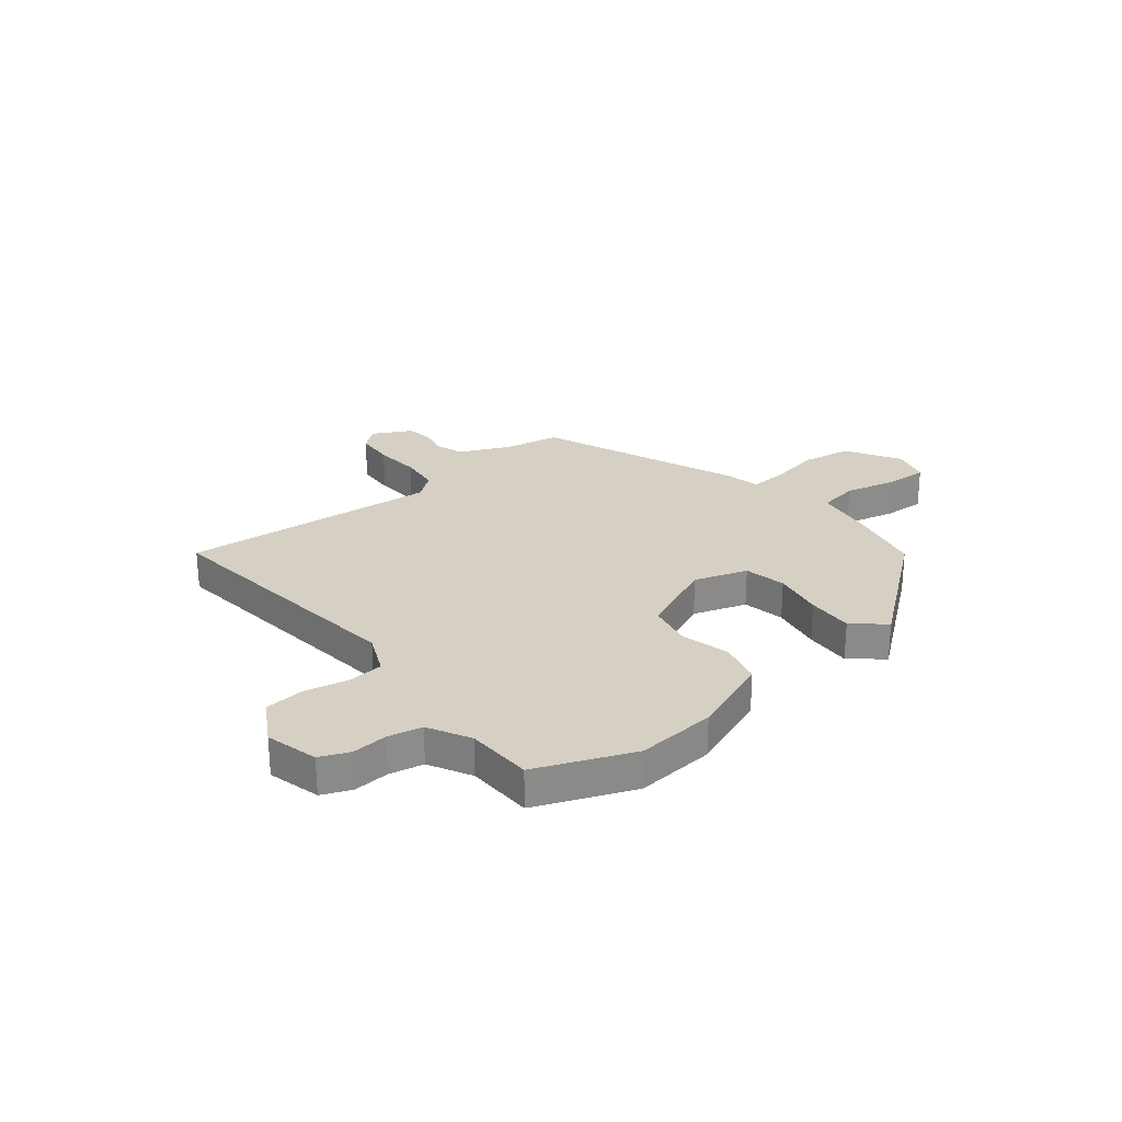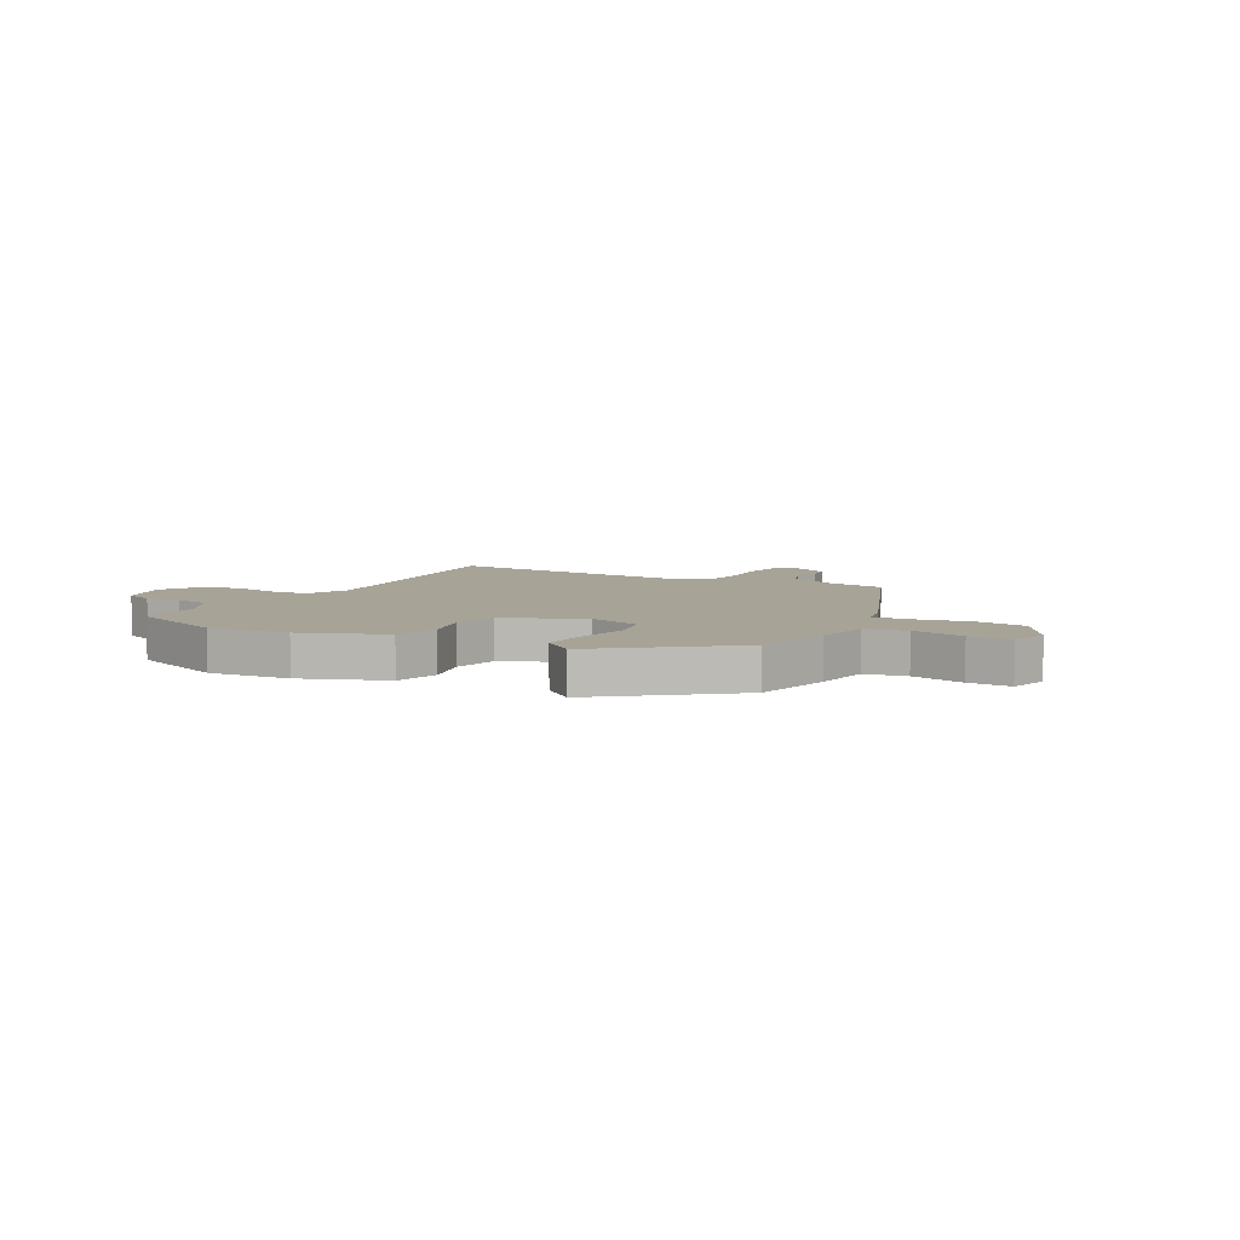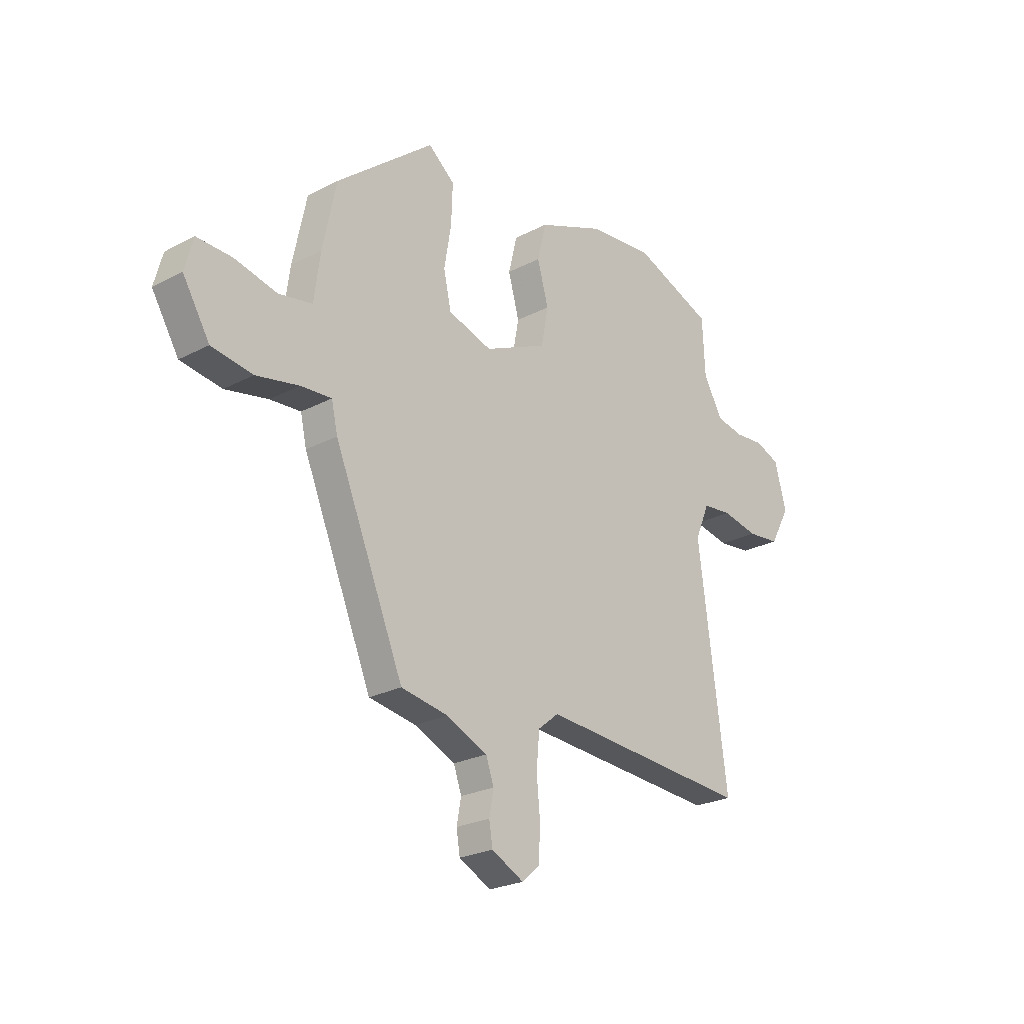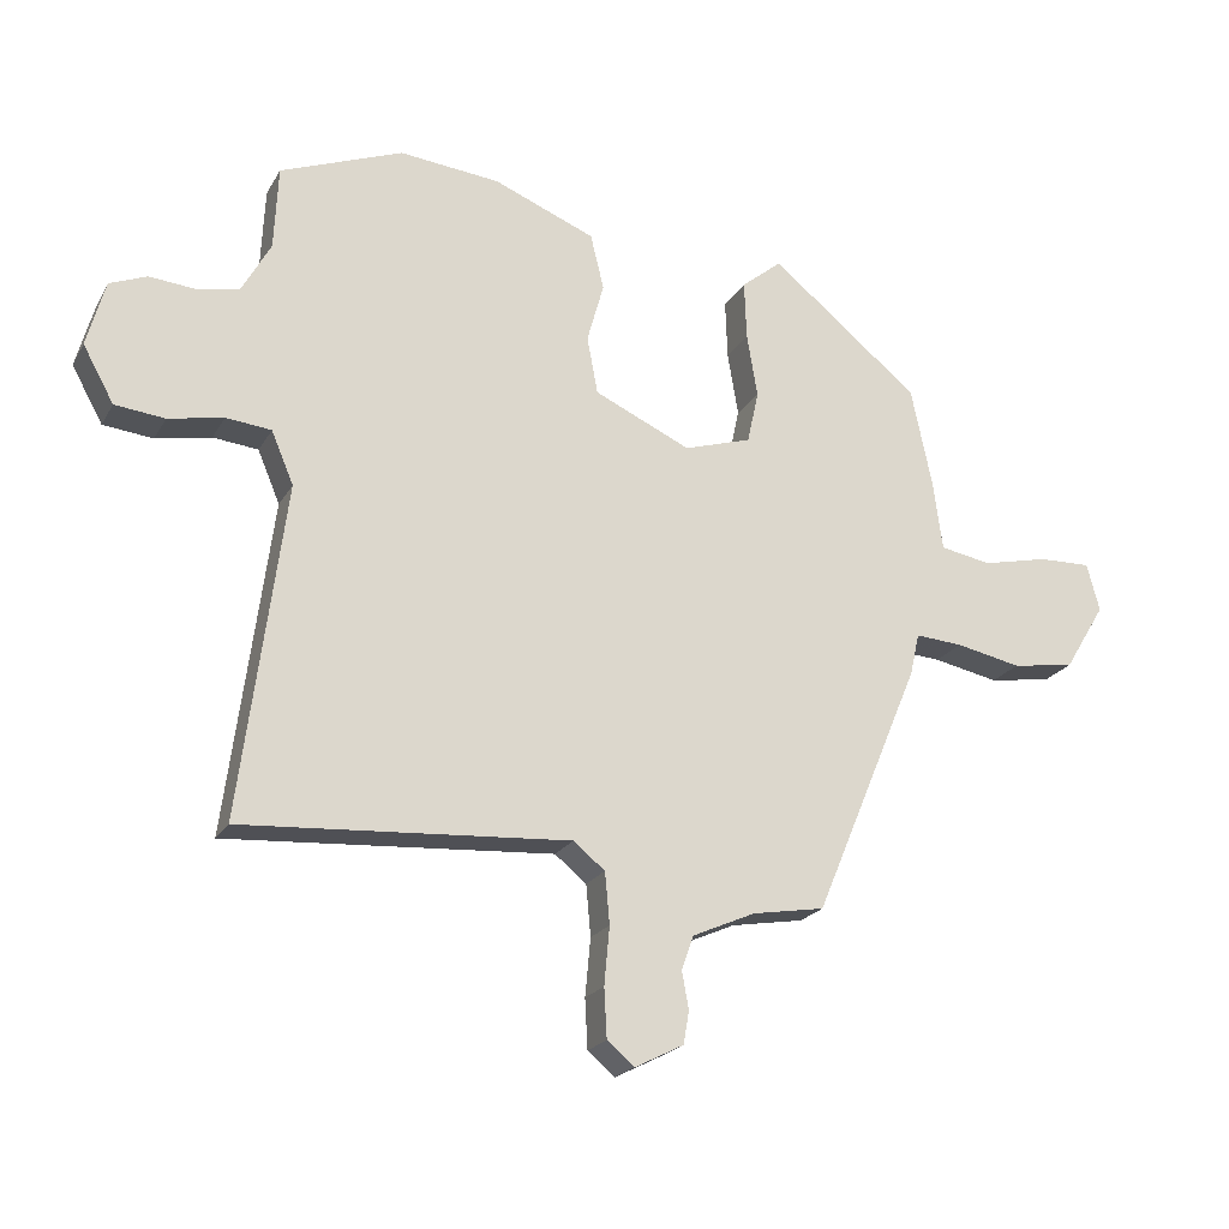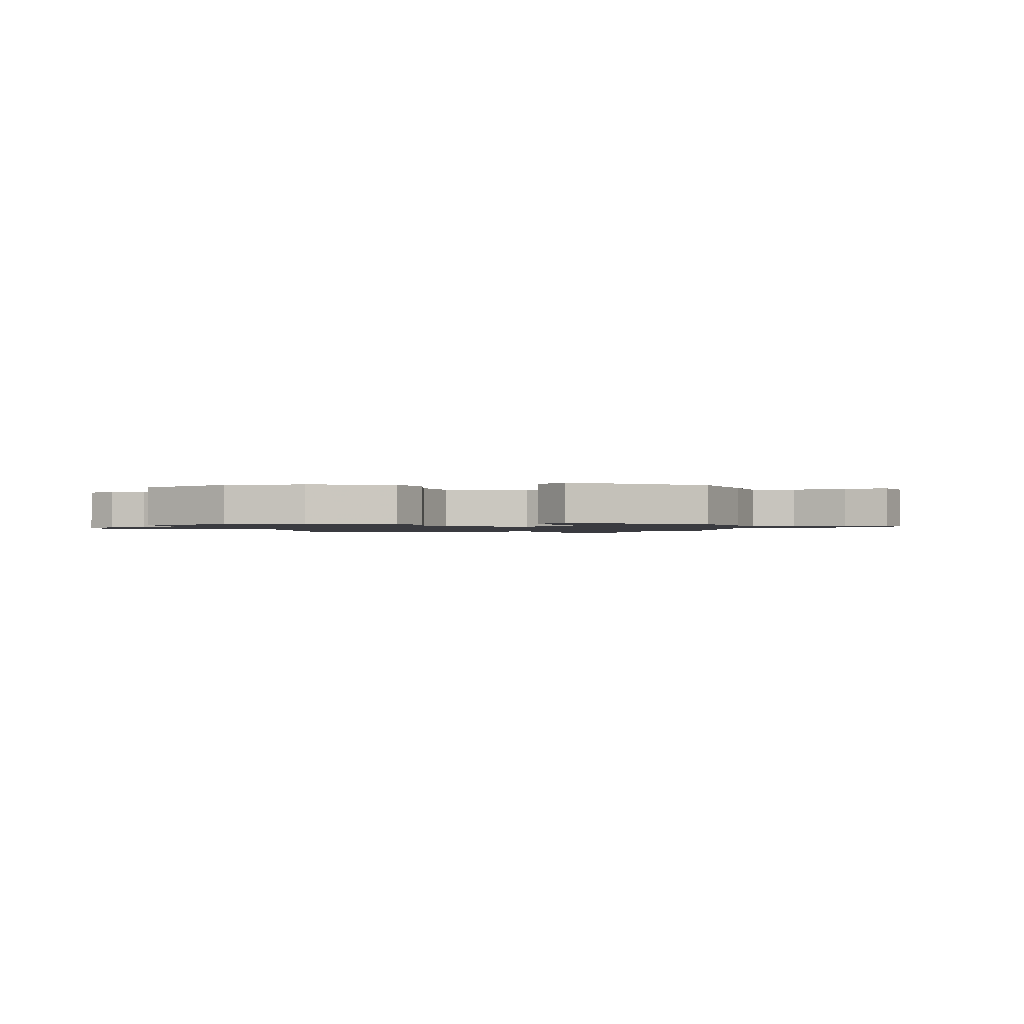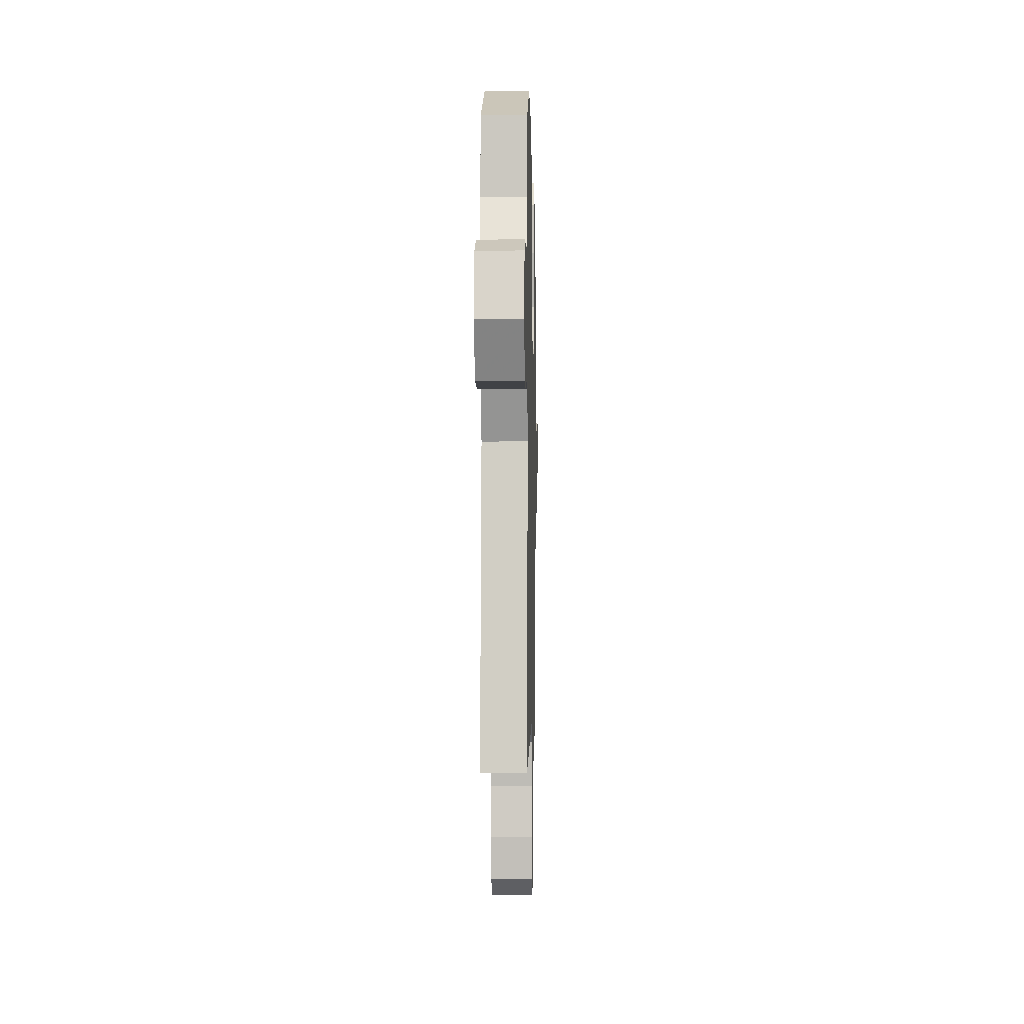
<metadata>
{"format":"obj","ext":"obj","renderer":"f3d","projection":"perspective","resolution":1024,"background":"white","views":[{"elev":26.4,"azim":-37.9,"up":"+Y"},{"elev":6.7,"azim":29.8,"up":"+Y"},{"elev":-24.4,"azim":130.9,"up":"+Z"},{"elev":-21.2,"azim":-22.3,"up":"+Z"},{"elev":-1.4,"azim":15.2,"up":"+Y"},{"elev":-0.1,"azim":-88.7,"up":"+Z"}]}
</metadata>
<code>
v -0.557 0.07 -0.495
v -0.492 0.07 0
v -0.525 0.07 0.078
v -0.592 0.07 0.085
v -0.674 0.07 0.069
v -0.748 0.07 0.077
v -0.794 0.07 0.16
v -0.767 0.07 0.258
v -0.712 0.07 0.28
v -0.645 0.07 0.274
v -0.581 0.07 0.286
v -0.538 0.07 0.364
v -0.532 0.07 0.488
v -0.35 0.07 0.558
v -0.201 0.07 0.543
v -0.05 0.07 0.482
v -0.03 0.07 0.4
v -0.055 0.07 0.31
v -0.039 0.07 0.225
v 0.104 0.07 0.16
v 0.204 0.07 0.191
v 0.221 0.07 0.269
v 0.205 0.07 0.364
v 0.202 0.07 0.451
v 0.262 0.07 0.5
v 0.483 0.07 0.32
v 0.514 0.07 0.173
v 0.528 0.07 0.068
v 0.604 0.07 0.054
v 0.702 0.07 0.076
v 0.78 0.07 0.078
v 0.799 0.07 0.007
v 0.738 0.07 -0.093
v 0.645 0.07 -0.107
v 0.548 0.07 -0.087
v 0.478 0.07 -0.082
v 0.464 0.07 -0.144
v 0.306 0.07 -0.52
v 0.199 0.07 -0.538
v 0.106 0.07 -0.579
v 0.088 0.07 -0.63
v 0.098 0.07 -0.684
v 0.09 0.07 -0.733
v 0.017 0.07 -0.77
v -0.023 0.07 -0.736
v -0.027 0.07 -0.663
v -0.019 0.07 -0.577
v -0.026 0.07 -0.501
v -0.073 0.07 -0.463
v -0.557 0 -0.495
v -0.492 0 0
v -0.525 0 0.078
v -0.592 0 0.085
v -0.674 0 0.069
v -0.748 0 0.077
v -0.794 0 0.16
v -0.767 0 0.258
v -0.712 0 0.28
v -0.645 0 0.274
v -0.581 0 0.286
v -0.538 0 0.364
v -0.532 0 0.488
v -0.35 0 0.558
v -0.201 0 0.543
v -0.05 0 0.482
v -0.03 0 0.4
v -0.055 0 0.31
v -0.039 0 0.225
v 0.104 0 0.16
v 0.204 0 0.191
v 0.221 0 0.269
v 0.205 0 0.364
v 0.202 0 0.451
v 0.262 0 0.5
v 0.483 0 0.32
v 0.514 0 0.173
v 0.528 0 0.068
v 0.604 0 0.054
v 0.702 0 0.076
v 0.78 0 0.078
v 0.799 0 0.007
v 0.738 0 -0.093
v 0.645 0 -0.107
v 0.548 0 -0.087
v 0.478 0 -0.082
v 0.464 0 -0.144
v 0.306 0 -0.52
v 0.199 0 -0.538
v 0.106 0 -0.579
v 0.088 0 -0.63
v 0.098 0 -0.684
v 0.09 0 -0.733
v 0.017 0 -0.77
v -0.023 0 -0.736
v -0.027 0 -0.663
v -0.019 0 -0.577
v -0.026 0 -0.501
v -0.073 0 -0.463
f 45 46 47
f 44 45 47
f 43 44 47
f 42 43 47
f 41 42 47
f 40 41 47 48
f 39 40 48 49
f 38 39 49
f 37 38 49
f 36 37 49
f 33 34 35
f 32 33 35
f 31 32 35
f 30 31 35
f 29 30 35
f 28 29 35 36
f 27 28 36
f 26 27 36
f 25 26 36
f 24 25 36
f 23 24 36
f 22 23 36
f 21 22 36
f 36 49 1
f 21 36 1
f 20 21 1
f 16 17 18
f 15 16 18
f 14 15 18
f 13 14 18
f 12 13 18
f 11 12 18 19
f 10 11 19 20
f 8 9 10
f 7 8 10
f 6 7 10
f 5 6 10
f 4 5 10
f 3 4 10 20
f 20 1 2
f 2 3 20
f 96 95 94
f 96 94 93
f 96 93 92
f 96 92 91
f 96 91 90
f 97 96 90 89
f 98 97 89 88
f 98 88 87
f 98 87 86
f 98 86 85
f 84 83 82
f 84 82 81
f 84 81 80
f 84 80 79
f 84 79 78
f 85 84 78 77
f 85 77 76
f 85 76 75
f 85 75 74
f 85 74 73
f 85 73 72
f 85 72 71
f 85 71 70
f 50 98 85
f 50 85 70
f 50 70 69
f 67 66 65
f 67 65 64
f 67 64 63
f 67 63 62
f 67 62 61
f 68 67 61 60
f 69 68 60 59
f 59 58 57
f 59 57 56
f 59 56 55
f 59 55 54
f 59 54 53
f 69 59 53 52
f 51 50 69
f 69 52 51
f 1 50 51 2
f 2 51 52 3
f 3 52 53 4
f 4 53 54 5
f 5 54 55 6
f 6 55 56 7
f 7 56 57 8
f 8 57 58 9
f 9 58 59 10
f 10 59 60 11
f 11 60 61 12
f 12 61 62 13
f 13 62 63 14
f 14 63 64 15
f 15 64 65 16
f 16 65 66 17
f 17 66 67 18
f 18 67 68 19
f 19 68 69 20
f 20 69 70 21
f 21 70 71 22
f 22 71 72 23
f 23 72 73 24
f 24 73 74 25
f 25 74 75 26
f 26 75 76 27
f 27 76 77 28
f 28 77 78 29
f 29 78 79 30
f 30 79 80 31
f 31 80 81 32
f 32 81 82 33
f 33 82 83 34
f 34 83 84 35
f 35 84 85 36
f 36 85 86 37
f 37 86 87 38
f 38 87 88 39
f 39 88 89 40
f 40 89 90 41
f 41 90 91 42
f 42 91 92 43
f 43 92 93 44
f 44 93 94 45
f 45 94 95 46
f 46 95 96 47
f 47 96 97 48
f 48 97 98 49
f 49 98 50 1

</code>
